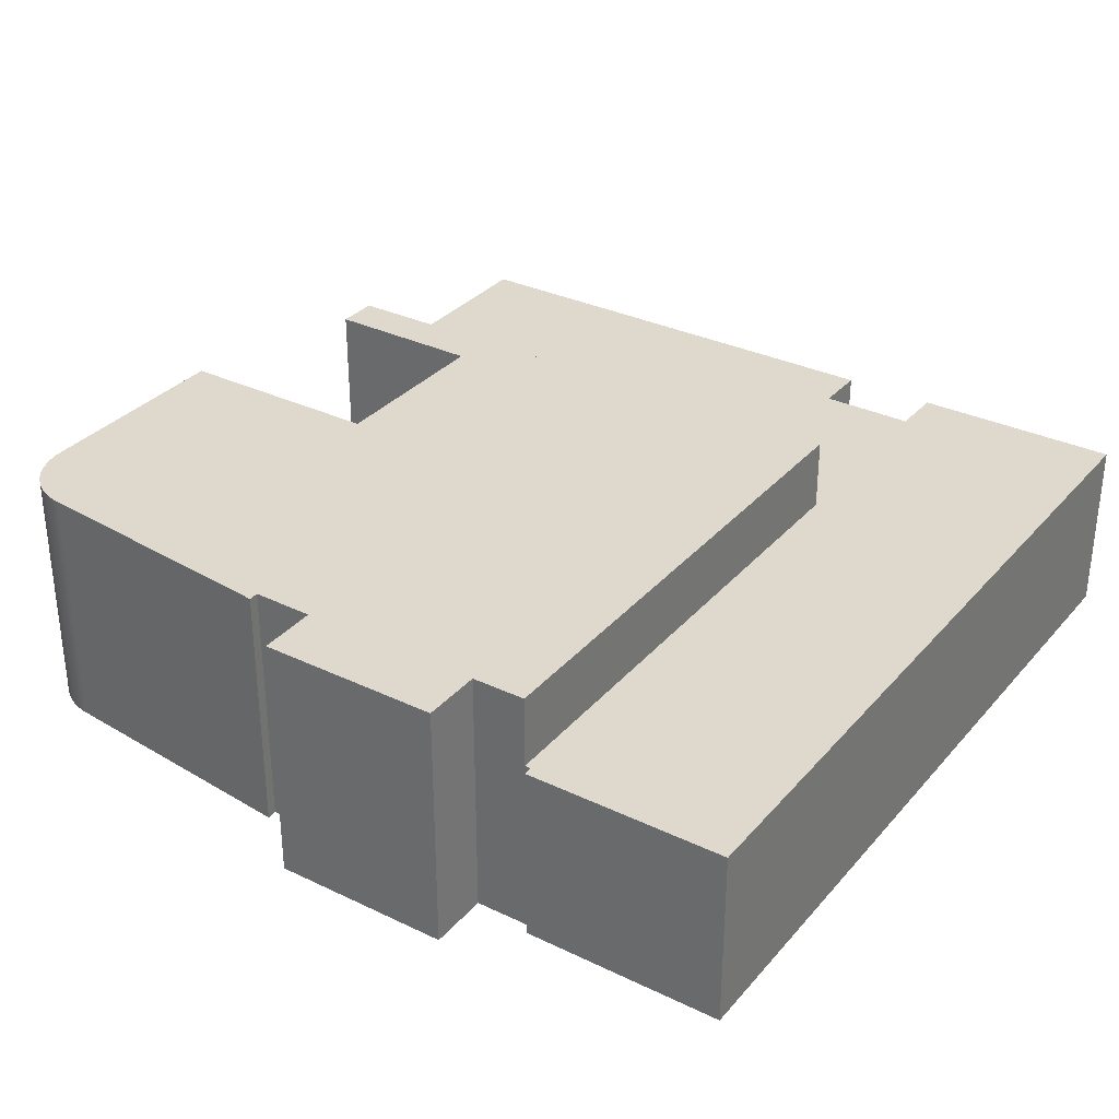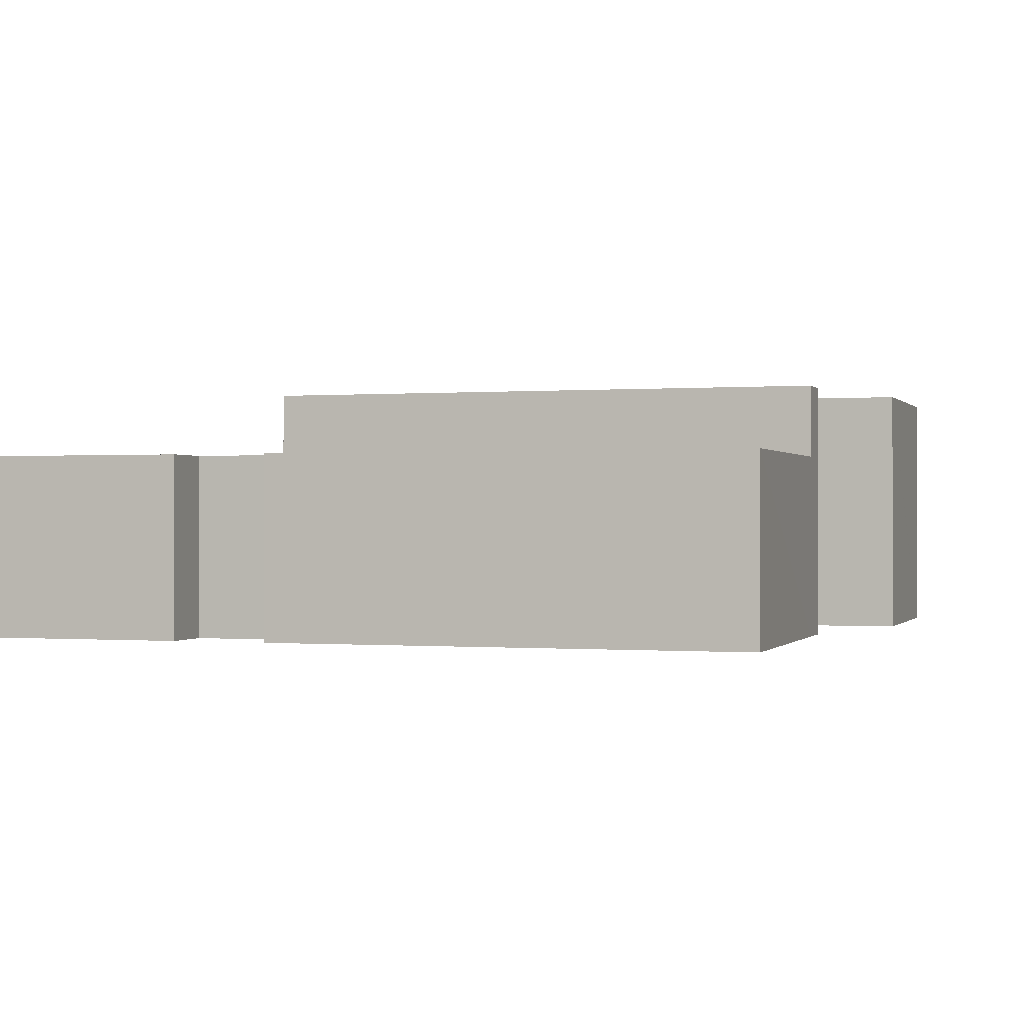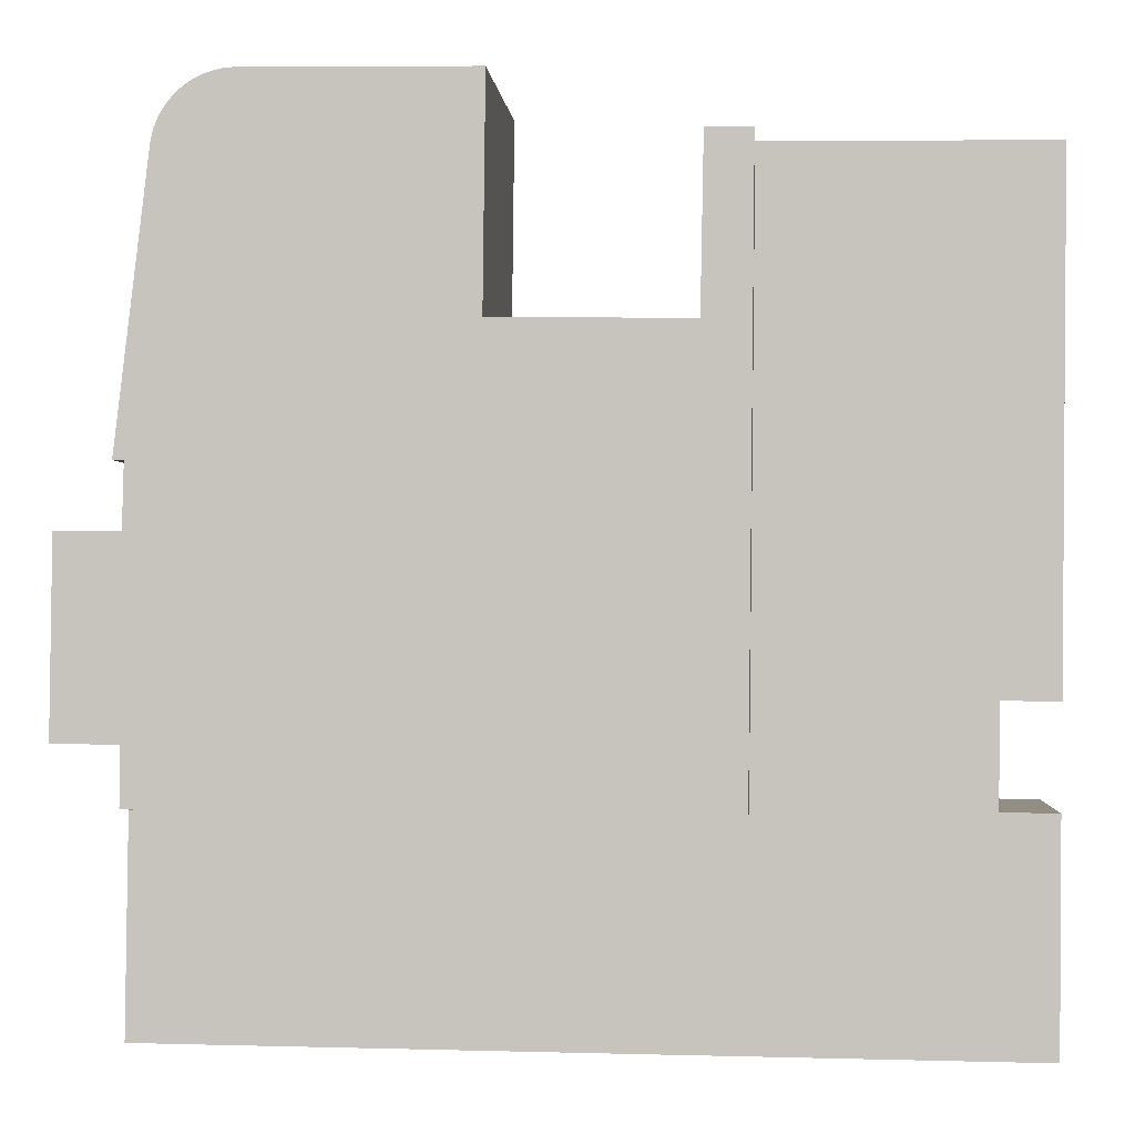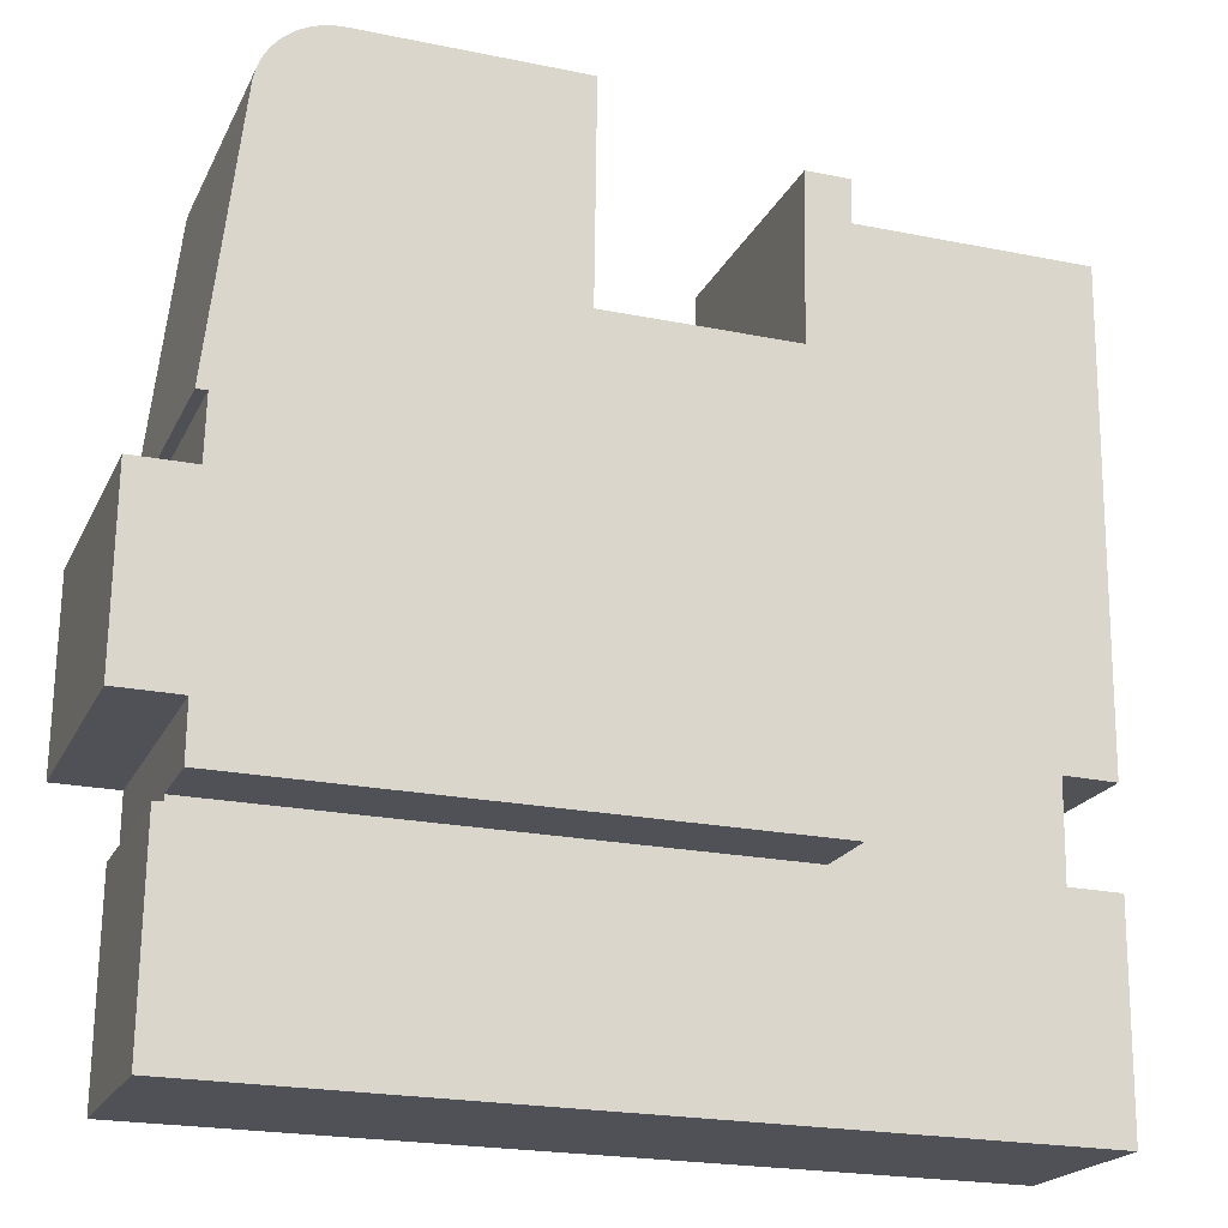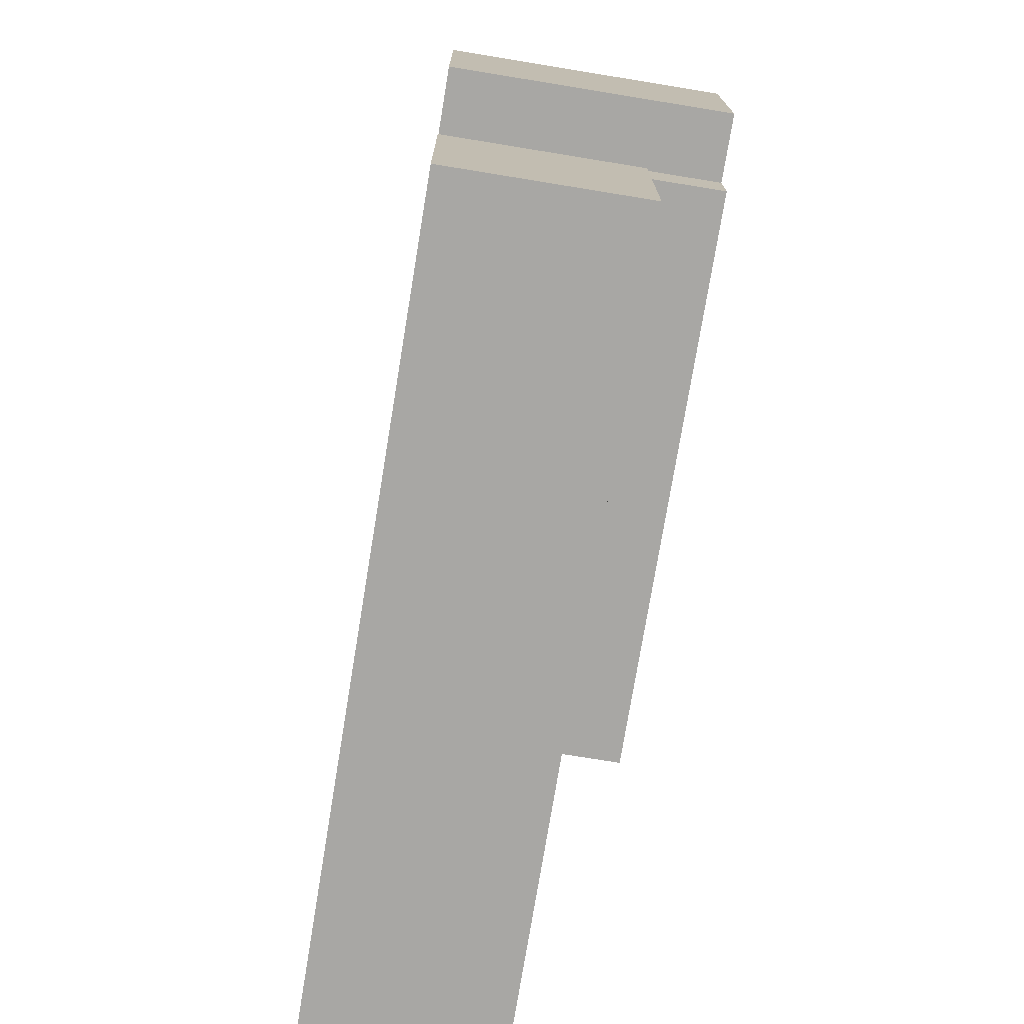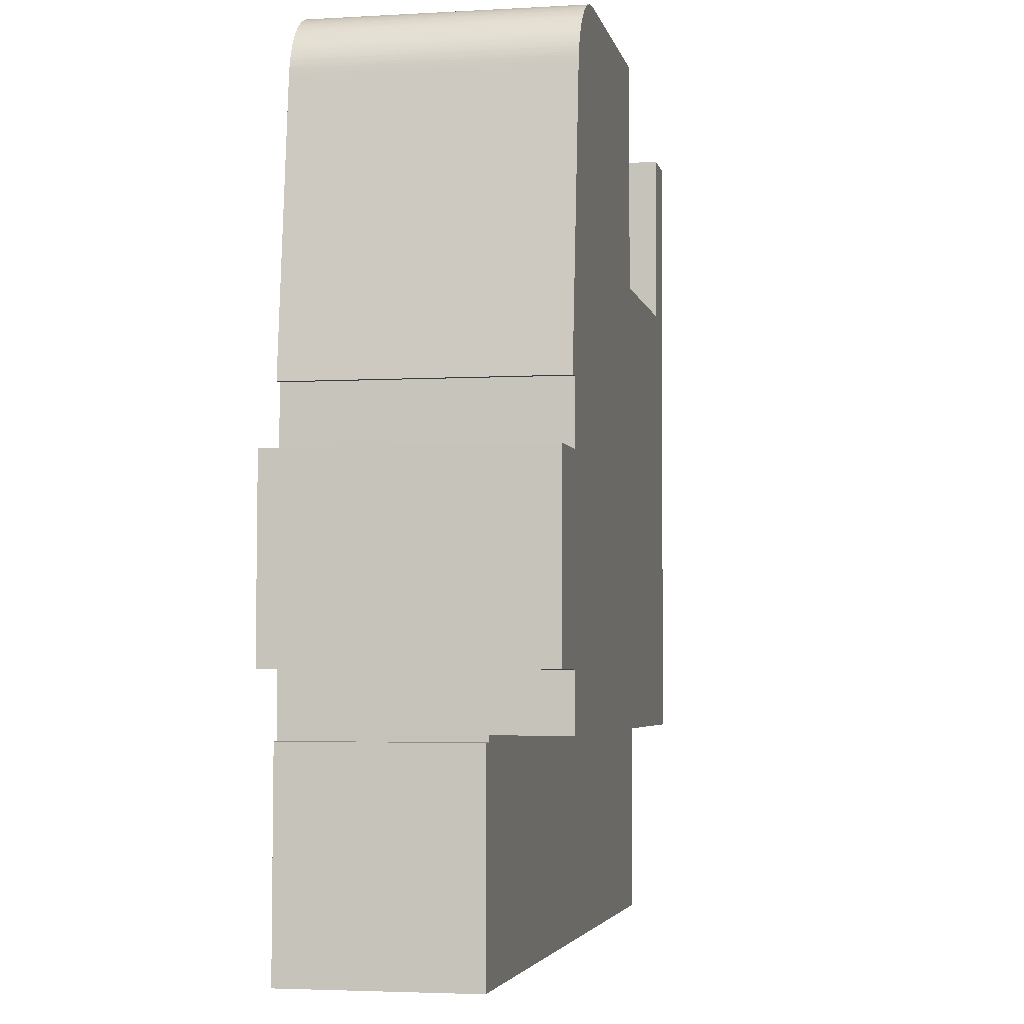
<metadata>
{"format":"obj","ext":"obj","renderer":"f3d","projection":"perspective","resolution":1024,"background":"white","views":[{"elev":32.2,"azim":123.1,"up":"+Y"},{"elev":-0.2,"azim":-72.8,"up":"+Y"},{"elev":-1.1,"azim":-175.6,"up":"+Z"},{"elev":-20.2,"azim":160.4,"up":"+Z"},{"elev":-74.0,"azim":80.7,"up":"+Z"},{"elev":-3.4,"azim":101.3,"up":"+Z"}]}
</metadata>
<code>
v  16.89 4.94 -10.08
v  16.84 4.01e-16 -6.549
v  16.89 6.17e-16 -10.08
v  16.84 4.94 -6.549
v  15.21 4.94 -0.045
v  15.2 -2.449e-19 0.004
v  15.21 2.755e-18 -0.045
v  15.2 4.94 0.004
v  15.19 4.94 0.054
v  15.17 -6.246e-18 0.102
v  15.19 -3.307e-18 0.054
v  15.17 4.94 0.102
v  15.14 4.94 0.199
v  15.12 -1.506e-17 0.246
v  15.14 -1.219e-17 0.199
v  15.12 4.94 0.246
v  14.08 4.94 1.121
v  14.03 -6.919e-17 1.13
v  14.08 -6.864e-17 1.121
v  14.03 4.94 1.13
v  14.98 4.94 0.513
v  14.95 -3.398e-17 0.555
v  14.98 -3.141e-17 0.513
v  14.95 4.94 0.555
v  5.188 -2.878e-18 0.047
v  0 3.54 2.168e-16
v  0 0 0
v  6.018 -3.368e-18 0.055
v  5.188 3.54 0.047
v  6.018 4.94 0.055
v  5.188 4.94 0.047
v  13.75 -7.054e-17 1.152
v  9.608 4.94 1.103
v  9.608 -6.754e-17 1.103
v  13.78 -7.054e-17 1.152
v  13.75 4.94 1.152
v  13.78 4.94 1.152
v  14.75 4.94 0.78
v  14.71 -4.978e-17 0.813
v  14.75 -4.776e-17 0.78
v  14.71 4.94 0.813
v  14.55 4.94 0.932
v  14.51 -5.866e-17 0.958
v  14.55 -5.707e-17 0.932
v  14.51 4.94 0.958
v  14.67 -5.174e-17 0.845
v  14.67 4.94 0.845
v  14.63 -5.364e-17 0.876
v  14.63 4.94 0.876
v  13.93 4.94 1.144
v  13.88 -7.036e-17 1.149
v  13.93 -7.005e-17 1.144
v  13.88 4.94 1.149
v  14.89 4.94 0.635
v  14.86 -4.121e-17 0.673
v  14.89 -3.888e-17 0.635
v  14.86 4.94 0.673
v  14.79 4.94 0.746
v  14.79 -4.568e-17 0.746
v  14.37 4.94 1.027
v  14.32 -6.411e-17 1.047
v  14.37 -6.289e-17 1.027
v  14.32 4.94 1.047
v  1.128 3.54 -9.367
v  1.153 6.875e-16 -11.23
v  1.128 5.736e-16 -9.367
v  1.153 3.54 -11.23
v  14.82 -4.348e-17 0.71
v  14.82 4.94 0.71
v  13.98 4.94 1.138
v  13.98 -6.968e-17 1.138
v  6.078 4.94 -3.084
v  15.67 4.94 -6.551
v  15.64 4.94 -5.361
v  14.92 4.94 0.595
v  15.01 4.94 0.471
v  15.84 4.94 -5.368
v  15.04 4.94 0.428
v  15.06 4.94 0.383
v  15.08 4.94 0.338
v  15.11 4.94 0.292
v  15.16 4.94 0.151
v  15.22 4.94 -0.095
v  15.22 4.94 -0.13
v  5.306 4.94 -11.24
v  15.7 4.94 -11.15
v  9.657 4.94 -3.046
v  13.83 4.94 1.151
v  14.13 4.94 1.109
v  14.18 4.94 1.096
v  14.23 4.94 1.081
v  14.28 4.94 1.065
v  15.69 4.94 -10.09
v  14.42 4.94 1.006
v  14.46 4.94 0.983
v  14.59 4.94 0.905
v  15.22 5.817e-18 -0.095
v  15.01 -2.884e-17 0.471
v  0.124 3.54 -11.25
v  0.162 9.421e-16 -15.38
v  0.124 6.886e-16 -11.25
v  0.162 3.54 -15.38
v  15.22 7.96e-18 -0.13
v  15.84 3.287e-16 -5.368
v  15.08 -2.07e-17 0.338
v  15.11 -1.788e-17 0.292
v  14.13 -6.791e-17 1.109
v  6.078 1.888e-16 -3.084
v  9.657 1.865e-16 -3.046
v  15.64 3.283e-16 -5.361
v  15.16 -9.246e-18 0.151
v  14.59 -5.542e-17 0.905
v  13.83 -7.048e-17 1.151
v  15.88 6.898e-16 -11.27
v  5.349 9.391e-16 -15.34
v  15.94 9.329e-16 -15.23
v  15.7 6.895e-16 -11.26
v  15.7 6.825e-16 -11.15
v  15.69 6.178e-16 -10.09
v  15.67 4.011e-16 -6.551
v  0.098 5.748e-16 -9.387
v  15.06 -2.345e-17 0.383
v  15.04 -2.621e-17 0.428
v  14.92 -3.643e-17 0.595
v  14.46 -6.019e-17 0.983
v  14.42 -6.16e-17 1.006
v  14.28 -6.521e-17 1.065
v  14.23 -6.619e-17 1.081
v  14.18 -6.711e-17 1.096
v  0.098 3.54 -9.387
v  15.7 3.54 -11.15
v  15.7 3.54 -11.26
v  15.88 3.54 -11.27
v  5.306 3.54 -11.24
v  5.349 3.54 -15.34
v  15.94 3.54 -15.23
g defaultobject
f 1 2 3
f 2 1 4
f 5 6 7
f 6 5 8
f 9 10 11
f 10 9 12
f 13 14 15
f 14 13 16
f 17 18 19
f 18 17 20
f 21 22 23
f 22 21 24
f 25 26 27
f 26 25 28
f 26 28 29
f 29 28 30
f 29 30 31
f 32 33 34
f 33 32 35
f 33 35 36
f 36 35 37
f 38 39 40
f 39 38 41
f 42 43 44
f 43 42 45
f 41 46 39
f 46 41 47
f 47 48 46
f 48 47 49
f 50 51 52
f 51 50 53
f 54 55 56
f 55 54 57
f 58 40 59
f 40 58 38
f 60 61 62
f 61 60 63
f 64 65 66
f 65 64 67
f 57 68 55
f 68 57 69
f 70 52 71
f 52 70 50
f 30 72 31
f 54 73 57
f 73 54 74
f 74 54 75
f 74 75 24
f 74 24 21
f 74 21 76
f 74 76 77
f 77 76 78
f 77 78 79
f 77 79 80
f 77 80 81
f 77 81 16
f 77 16 13
f 77 13 82
f 77 82 12
f 77 12 9
f 77 9 8
f 77 8 5
f 77 5 83
f 77 83 84
f 85 72 86
f 72 85 31
f 86 72 87
f 86 87 33
f 86 33 36
f 86 36 37
f 86 37 88
f 86 88 53
f 86 53 50
f 86 50 70
f 86 70 20
f 86 20 17
f 86 17 89
f 86 89 90
f 86 90 91
f 86 91 92
f 86 92 63
f 86 63 60
f 86 60 93
f 93 60 94
f 93 94 95
f 93 95 45
f 93 45 73
f 93 73 1
f 73 45 42
f 73 42 96
f 73 96 49
f 73 49 47
f 73 47 41
f 73 41 38
f 73 38 58
f 73 58 69
f 73 69 57
f 1 73 4
f 83 7 97
f 7 83 5
f 76 23 98
f 23 76 21
f 99 100 101
f 100 99 102
f 77 103 104
f 103 77 84
f 81 105 106
f 105 81 80
f 89 19 107
f 19 89 17
f 87 108 109
f 108 87 72
f 74 104 110
f 104 74 77
f 12 111 10
f 111 12 82
f 49 112 48
f 112 49 96
f 84 97 103
f 97 84 83
f 53 113 51
f 113 53 88
f 33 109 34
f 109 33 87
f 114 115 116
f 115 114 100
f 100 114 117
f 100 117 118
f 100 118 119
f 100 119 65
f 100 65 101
f 2 119 3
f 119 2 65
f 65 2 66
f 66 2 120
f 66 120 110
f 66 110 121
f 103 110 104
f 110 103 121
f 121 103 109
f 109 103 34
f 34 103 97
f 34 97 7
f 34 7 6
f 34 6 11
f 34 11 10
f 34 10 111
f 34 111 15
f 34 15 14
f 34 14 106
f 34 106 105
f 34 105 122
f 34 122 123
f 34 123 98
f 34 98 23
f 34 23 22
f 34 22 124
f 34 124 56
f 34 56 55
f 34 55 68
f 34 68 59
f 34 59 40
f 34 40 39
f 34 39 46
f 34 46 48
f 34 48 112
f 34 112 44
f 34 44 43
f 34 43 125
f 34 125 126
f 34 126 62
f 34 62 61
f 34 61 127
f 34 127 128
f 34 128 129
f 34 129 107
f 34 107 19
f 34 19 18
f 34 18 71
f 34 71 52
f 34 52 51
f 34 51 113
f 34 113 35
f 34 35 32
f 121 108 27
f 108 121 109
f 27 108 25
f 25 108 28
f 130 66 121
f 66 130 64
f 26 121 27
f 121 26 130
f 93 3 119
f 3 93 1
f 82 15 111
f 15 82 13
f 69 59 68
f 59 69 58
f 75 56 124
f 56 75 54
f 24 124 22
f 124 24 75
f 16 106 14
f 106 16 81
f 67 101 65
f 101 67 99
f 72 28 108
f 28 72 30
f 63 127 61
f 127 63 92
f 80 122 105
f 122 80 79
f 91 129 128
f 129 91 90
f 78 98 123
f 98 78 76
f 95 126 125
f 126 95 94
f 88 35 113
f 35 88 37
f 79 123 122
f 123 79 78
f 92 128 127
f 128 92 91
f 96 44 112
f 44 96 42
f 20 71 18
f 71 20 70
f 117 131 118
f 131 117 132
f 118 93 119
f 93 118 86
f 86 118 131
f 133 117 114
f 117 133 132
f 4 120 2
f 120 4 73
f 94 62 126
f 62 94 60
f 90 107 129
f 107 90 89
f 45 125 43
f 125 45 95
f 29 130 26
f 130 29 64
f 64 29 134
f 64 134 67
f 67 134 102
f 102 134 135
f 135 134 131
f 135 131 132
f 135 132 136
f 136 132 133
f 102 99 67
f 136 114 116
f 114 136 133
f 31 134 29
f 134 31 85
f 135 100 102
f 100 135 115
f 115 135 136
f 115 136 116
f 8 11 6
f 11 8 9
f 85 131 134
f 131 85 86
f 73 110 120
f 110 73 74

</code>
